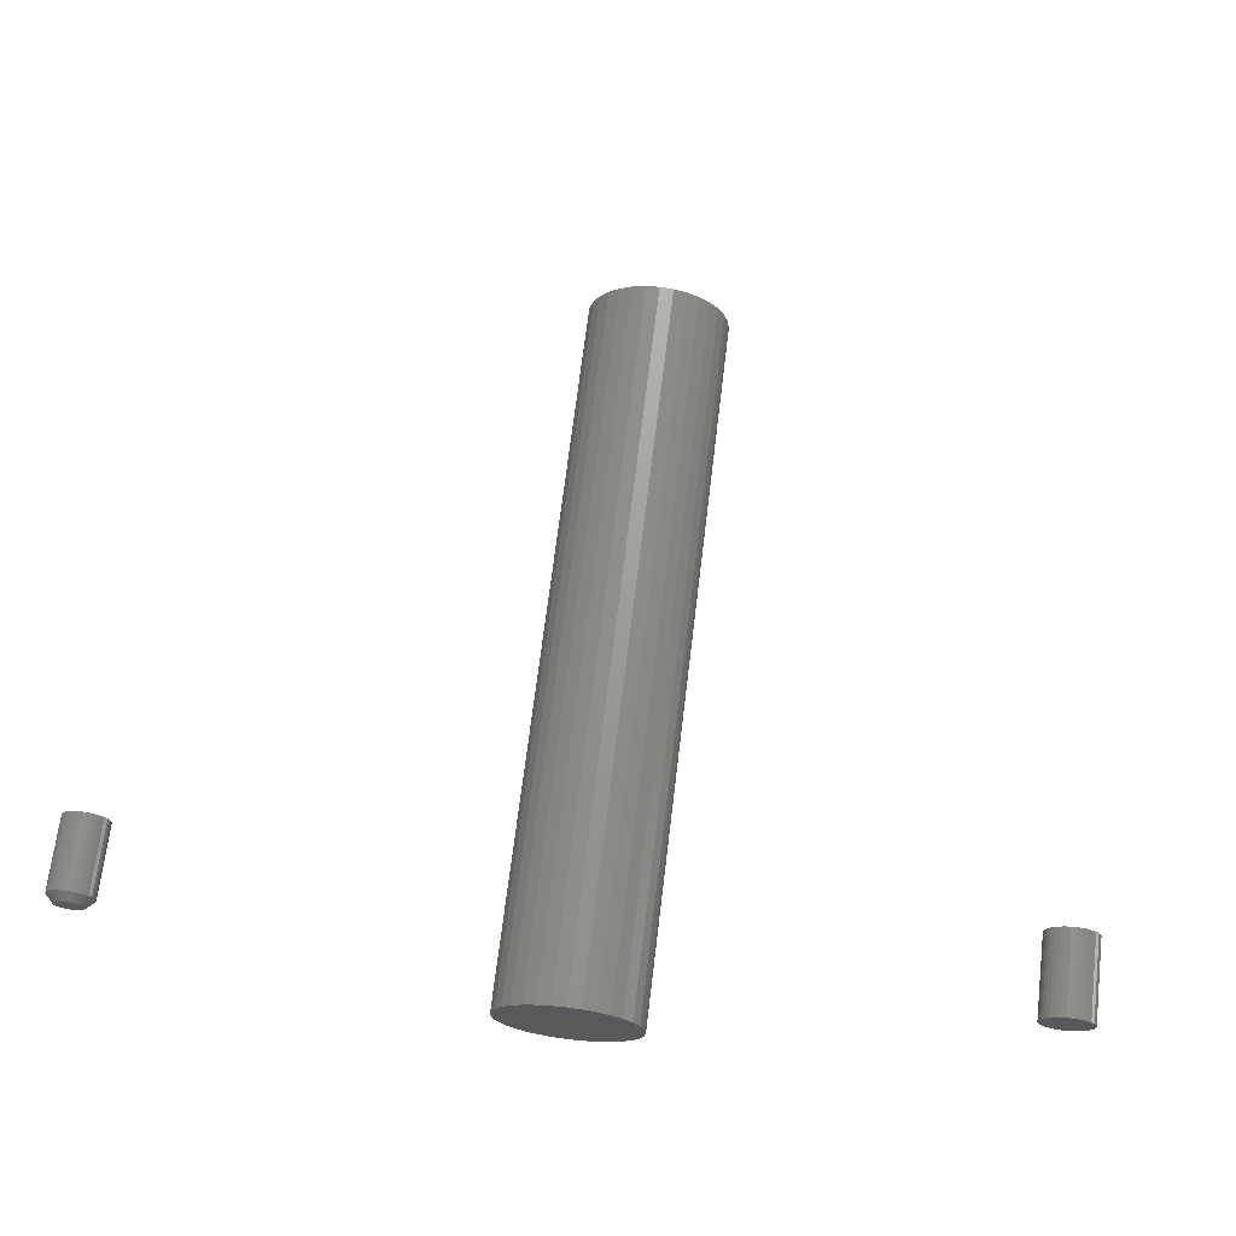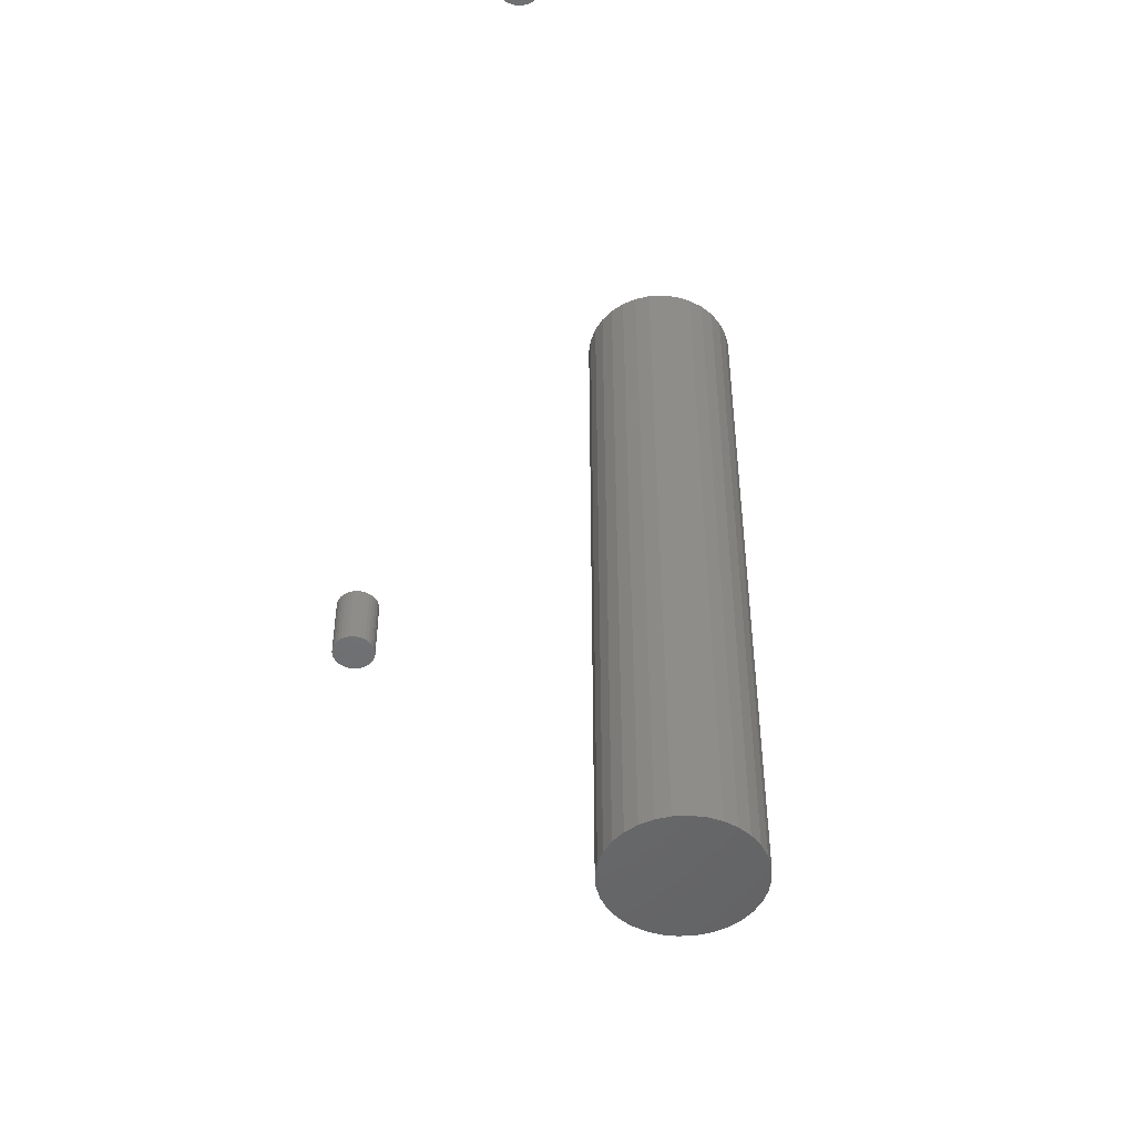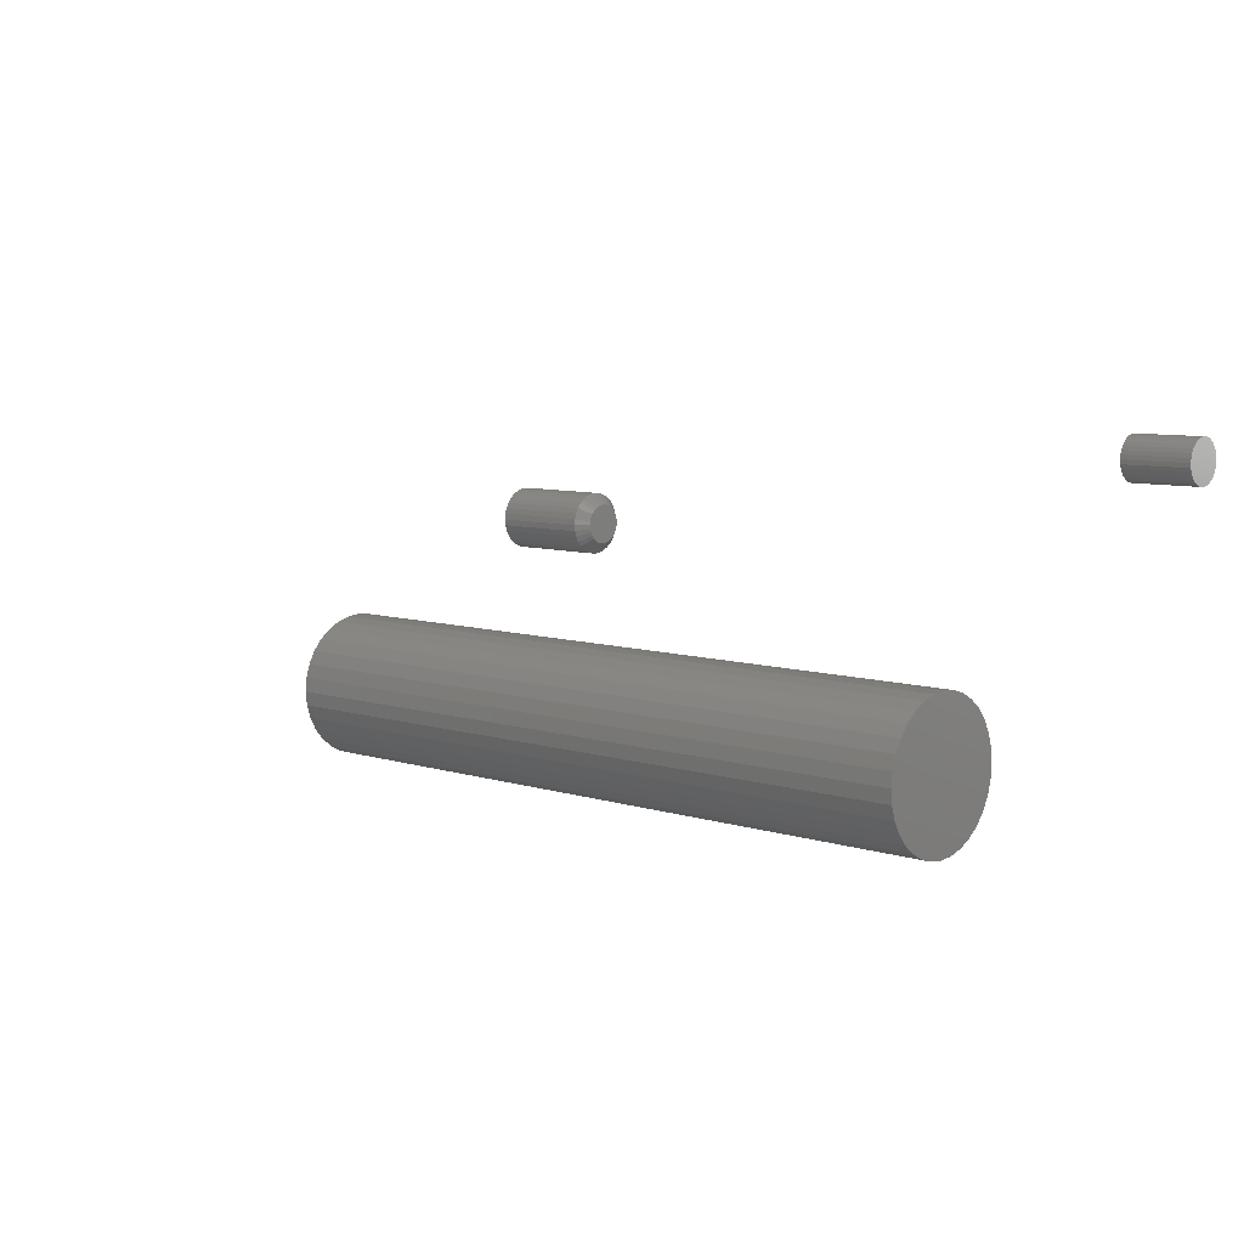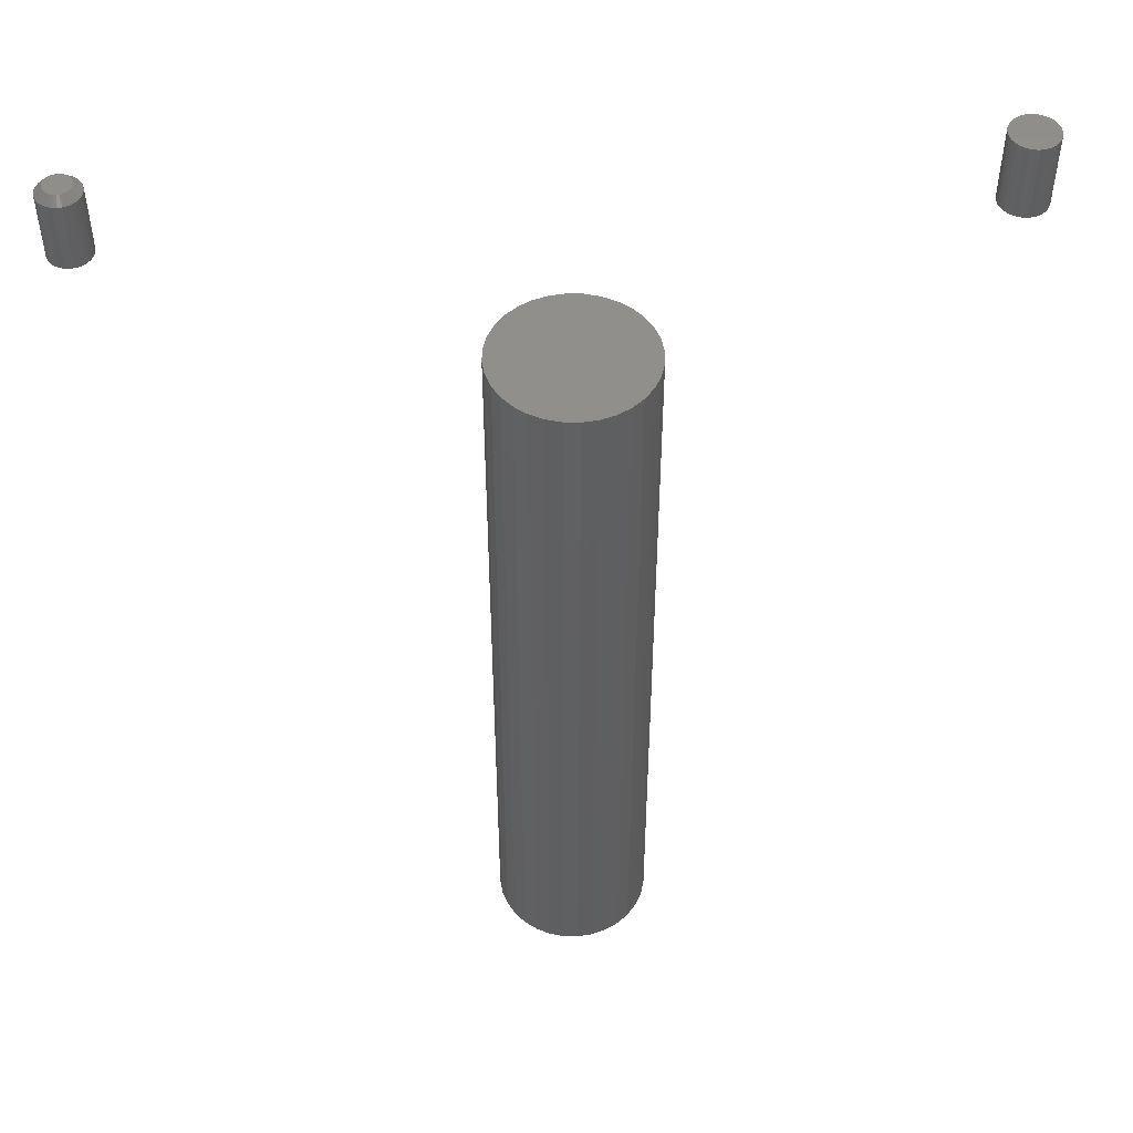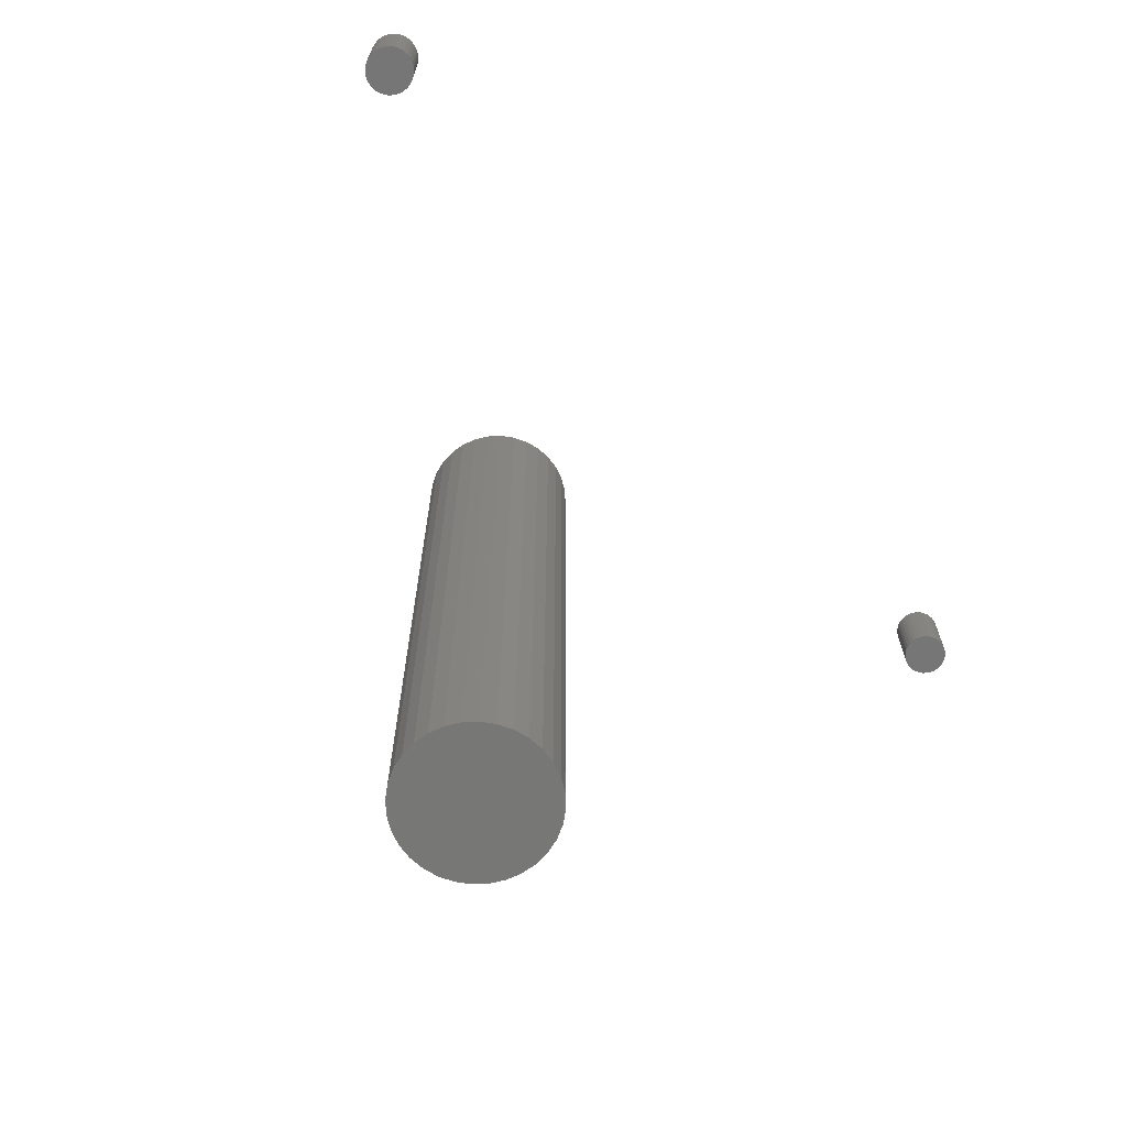
<metadata>
{"format":"stl","ext":"stl","renderer":"f3d","projection":"perspective","resolution":1024,"background":"white","views":[{"elev":69.0,"azim":-173.1,"up":"+Z"},{"elev":-49.5,"azim":76.7,"up":"+Y"},{"elev":7.6,"azim":132.5,"up":"+Z"},{"elev":49.3,"azim":175.4,"up":"+Y"},{"elev":-69.1,"azim":-48.0,"up":"+Y"}]}
</metadata>
<code>
# stl→obj: 224 verts, 436 faces
v 0.4149 8.587e-17 0.25
v 0.4166 8.611e-17 0.2521
v 0.4365 8.611e-17 0.2521
v 0.4383 8.587e-17 0.25
v 0.4136 8.56e-17 0.2476
v 0.4396 8.56e-17 0.2476
v 0.4383 8.413e-17 0.2344
v 0.4149 8.413e-17 0.2344
v 0.4396 8.44e-17 0.2368
v 0.4166 8.39e-17 0.2322
v 0.4365 8.39e-17 0.2322
v 0.4187 8.37e-17 0.2305
v 0.4344 8.37e-17 0.2305
v 0.4212 8.356e-17 0.2292
v 0.4238 8.347e-17 0.2284
v 0.4319 8.356e-17 0.2292
v 0.4266 8.344e-17 0.2281
v 0.4293 8.347e-17 0.2284
v 0.4344 8.63e-17 0.2539
v 0.4187 8.63e-17 0.2539
v 0.4212 8.644e-17 0.2552
v 0.4238 8.653e-17 0.256
v 0.4266 8.656e-17 0.2562
v 0.4293 8.653e-17 0.256
v 0.4319 8.644e-17 0.2552
v 0.4136 8.44e-17 0.2368
v 0.4128 8.47e-17 0.2394
v 0.4404 8.47e-17 0.2394
v 0.4125 8.5e-17 0.2422
v 0.4406 8.5e-17 0.2422
v 0.4128 8.531e-17 0.2449
v 0.4404 8.531e-17 0.2449
v 0.4484 -0.007812 0.2422
v 0.4484 -0.07812 0.2422
v 0.448 -0.007812 0.2379
v 0.448 -0.07812 0.2379
v 0.4468 -0.007812 0.2338
v 0.4468 -0.07812 0.2338
v 0.4448 -0.007812 0.23
v 0.4448 -0.07812 0.23
v 0.442 -0.007812 0.2267
v 0.442 -0.07812 0.2267
v 0.4387 -0.007812 0.224
v 0.4387 -0.07812 0.224
v 0.4349 -0.007812 0.222
v 0.4349 -0.07812 0.222
v 0.4308 -0.007812 0.2207
v 0.4308 -0.07812 0.2207
v 0.4266 -0.007812 0.2203
v 0.4266 -0.07812 0.2203
v 0.4223 -0.007812 0.2207
v 0.4223 -0.07812 0.2207
v 0.4182 -0.007812 0.222
v 0.4182 -0.07812 0.222
v 0.4144 -0.007812 0.224
v 0.4144 -0.07812 0.224
v 0.4111 -0.007812 0.2267
v 0.4111 -0.07812 0.2267
v 0.4084 -0.007812 0.23
v 0.4084 -0.07812 0.23
v 0.4064 -0.007812 0.2338
v 0.4064 -0.07812 0.2338
v 0.4051 -0.007812 0.2379
v 0.4051 -0.07812 0.2379
v 0.4047 -0.007812 0.2422
v 0.4047 -0.07812 0.2422
v 0.4051 -0.007812 0.2465
v 0.4051 -0.07812 0.2465
v 0.4064 -0.007812 0.2506
v 0.4064 -0.07812 0.2506
v 0.4084 -0.007812 0.2543
v 0.4084 -0.07812 0.2543
v 0.4111 -0.007812 0.2577
v 0.4111 -0.07812 0.2577
v 0.4144 -0.007812 0.2604
v 0.4144 -0.07812 0.2604
v 0.4182 -0.007812 0.2624
v 0.4182 -0.07812 0.2624
v 0.4223 -0.007812 0.2636
v 0.4223 -0.07812 0.2636
v 0.4266 -0.007812 0.2641
v 0.4266 -0.07812 0.2641
v 0.4308 -0.007812 0.2636
v 0.4308 -0.07812 0.2636
v 0.4349 -0.007812 0.2624
v 0.4349 -0.07812 0.2624
v 0.4387 -0.007812 0.2604
v 0.4387 -0.07812 0.2604
v 0.442 -0.007812 0.2577
v 0.442 -0.07812 0.2577
v 0.4448 -0.007812 0.2543
v 0.4448 -0.07812 0.2543
v 0.4468 -0.007812 0.2506
v 0.4468 -0.07812 0.2506
v 0.448 -0.007812 0.2465
v 0.448 -0.07812 0.2465
v -0.4285 -0.07812 0.2685
v -0.4333 -0.07812 0.268
v -0.4379 -0.07812 0.2666
v -0.4236 -0.07812 0.268
v -0.419 -0.07812 0.2666
v -0.4422 -0.07812 0.2643
v -0.4147 -0.07812 0.2643
v -0.4459 -0.07812 0.2613
v -0.411 -0.07812 0.2613
v -0.449 -0.07812 0.2575
v -0.4079 -0.07812 0.2575
v -0.4512 -0.07812 0.2533
v -0.4057 -0.07812 0.2533
v -0.4527 -0.07812 0.2486
v -0.4043 -0.07812 0.2486
v -0.4043 -0.07812 0.239
v -0.4512 -0.07812 0.2344
v -0.4057 -0.07812 0.2344
v -0.449 -0.07812 0.2301
v -0.4079 -0.07812 0.2301
v -0.4459 -0.07812 0.2264
v -0.411 -0.07812 0.2264
v -0.4422 -0.07812 0.2233
v -0.4147 -0.07812 0.2233
v -0.4379 -0.07812 0.221
v -0.419 -0.07812 0.221
v -0.4333 -0.07812 0.2196
v -0.4285 -0.07812 0.2192
v -0.4236 -0.07812 0.2196
v -0.4038 -0.07812 0.2438
v -0.4531 -0.07812 0.2438
v -0.4527 -0.07812 0.239
v -0.4379 2.85e-17 0.2666
v -0.4333 2.883e-17 0.268
v -0.4285 2.913e-17 0.2685
v -0.4236 2.937e-17 0.268
v -0.419 2.954e-17 0.2666
v -0.4422 2.813e-17 0.2643
v -0.4147 2.966e-17 0.2643
v -0.4459 2.776e-17 0.2613
v -0.411 2.969e-17 0.2613
v -0.449 2.738e-17 0.2575
v -0.4079 2.966e-17 0.2575
v -0.4512 2.701e-17 0.2533
v -0.4057 2.954e-17 0.2533
v -0.4527 2.668e-17 0.2486
v -0.4043 2.937e-17 0.2486
v -0.4057 2.85e-17 0.2344
v -0.4512 2.597e-17 0.2344
v -0.4043 2.883e-17 0.239
v -0.449 2.586e-17 0.2301
v -0.4079 2.813e-17 0.2301
v -0.4459 2.582e-17 0.2264
v -0.411 2.776e-17 0.2264
v -0.4422 2.586e-17 0.2233
v -0.4147 2.738e-17 0.2233
v -0.4379 2.597e-17 0.221
v -0.419 2.701e-17 0.221
v -0.4333 2.615e-17 0.2196
v -0.4285 2.639e-17 0.2192
v -0.4236 2.668e-17 0.2196
v -0.4527 2.615e-17 0.239
v -0.4531 2.639e-17 0.2438
v -0.4038 2.913e-17 0.2438
v 0.01448 4.041e-18 0.06889
v -0.01448 4.041e-18 0.06889
v 3.181e-17 4.12e-18 0.07031
v -0.0284 3.806e-18 0.06466
v 0.0284 3.806e-18 0.06466
v -0.04123 3.426e-18 0.0578
v 0.04123 3.426e-18 0.0578
v -0.05248 2.913e-18 0.04857
v 0.05248 2.913e-18 0.04857
v 0.04123 -3.426e-18 -0.06562
v -0.04123 -3.426e-18 -0.06562
v 0.05248 -2.913e-18 -0.05639
v -0.0284 -3.806e-18 -0.07248
v 0.0284 -3.806e-18 -0.07248
v -0.01448 -4.041e-18 -0.0767
v 0.01448 -4.041e-18 -0.0767
v -1.363e-17 -4.12e-18 -0.07812
v -0.05248 -2.913e-18 -0.05639
v -0.06171 -2.289e-18 -0.04514
v 0.06171 -2.289e-18 -0.04514
v -0.06857 -1.577e-18 -0.03231
v 0.06857 -1.577e-18 -0.03231
v -0.07279 -8.038e-19 -0.01839
v 0.07279 -8.038e-19 -0.01839
v -0.07422 7.568e-34 -0.003906
v 0.07422 -1.261e-33 -0.003906
v -0.07279 8.038e-19 0.01057
v 0.07279 8.038e-19 0.01057
v -0.06857 1.577e-18 0.0245
v 0.06857 1.577e-18 0.0245
v -0.06171 2.289e-18 0.03733
v 0.06171 2.289e-18 0.03733
v 1.363e-17 -0.75 0.07031
v -0.01448 -0.75 0.06889
v 0.01448 -0.75 0.06889
v -0.0284 -0.75 0.06466
v 0.0284 -0.75 0.06466
v -0.04123 -0.75 0.0578
v 0.04123 -0.75 0.0578
v -0.05248 -0.75 0.04857
v 0.05248 -0.75 0.04857
v 0.05248 -0.75 -0.05639
v -0.04123 -0.75 -0.06562
v 0.04123 -0.75 -0.06562
v -0.0284 -0.75 -0.07248
v 0.0284 -0.75 -0.07248
v -0.01448 -0.75 -0.0767
v 0.01448 -0.75 -0.0767
v -1.363e-17 -0.75 -0.07812
v 0.06171 -0.75 0.03733
v -0.06171 -0.75 0.03733
v 0.06857 -0.75 0.0245
v -0.06857 -0.75 0.0245
v 0.07279 -0.75 0.01057
v -0.07279 -0.75 0.01057
v 0.07422 -0.75 -0.003906
v -0.07422 -0.75 -0.003906
v 0.07279 -0.75 -0.01839
v -0.07279 -0.75 -0.01839
v 0.06857 -0.75 -0.03231
v -0.06857 -0.75 -0.03231
v 0.06171 -0.75 -0.04514
v -0.06171 -0.75 -0.04514
v -0.05248 -0.75 -0.05639
f 1 2 3
f 4 1 3
f 5 1 4
f 6 5 4
f 7 8 9
f 10 8 7
f 11 10 7
f 12 10 11
f 13 12 11
f 13 14 12
f 15 14 13
f 16 15 13
f 16 17 15
f 18 17 16
f 19 3 2
f 19 2 20
f 19 20 21
f 19 21 22
f 19 22 23
f 19 23 24
f 19 24 25
f 8 26 9
f 9 26 27
f 9 27 28
f 28 27 29
f 28 29 30
f 30 29 31
f 30 31 32
f 32 31 5
f 32 5 6
f 33 34 35
f 35 34 36
f 35 36 37
f 37 36 38
f 37 38 39
f 39 38 40
f 39 40 41
f 41 40 42
f 41 42 43
f 43 42 44
f 43 44 45
f 45 44 46
f 45 46 47
f 47 46 48
f 47 48 49
f 49 48 50
f 49 50 51
f 51 50 52
f 51 52 53
f 53 52 54
f 53 54 55
f 55 54 56
f 55 56 57
f 57 56 58
f 57 58 59
f 59 58 60
f 59 60 61
f 61 60 62
f 61 62 63
f 63 62 64
f 63 64 65
f 65 64 66
f 65 66 67
f 67 66 68
f 67 68 69
f 69 68 70
f 69 70 71
f 71 70 72
f 71 72 73
f 73 72 74
f 73 74 75
f 75 74 76
f 75 76 77
f 77 76 78
f 77 78 79
f 79 78 80
f 79 80 81
f 81 80 82
f 81 82 83
f 83 82 84
f 83 84 85
f 85 84 86
f 85 86 87
f 87 86 88
f 87 88 89
f 89 88 90
f 89 90 91
f 91 90 92
f 91 92 93
f 93 92 94
f 93 94 95
f 95 94 96
f 95 96 33
f 33 96 34
f 29 63 65
f 29 27 63
f 33 28 30
f 33 35 28
f 26 61 63
f 26 63 27
f 8 57 59
f 59 61 8
f 8 61 26
f 14 53 55
f 14 55 12
f 55 10 12
f 15 49 51
f 51 53 15
f 15 53 14
f 16 45 47
f 16 47 18
f 47 17 18
f 13 41 43
f 43 45 13
f 13 45 16
f 9 37 39
f 9 39 7
f 39 11 7
f 35 37 28
f 28 37 9
f 57 8 10
f 10 55 57
f 49 15 17
f 17 47 49
f 41 13 11
f 11 39 41
f 30 95 33
f 30 32 95
f 65 31 29
f 65 67 31
f 6 93 95
f 6 95 32
f 4 89 91
f 91 93 4
f 4 93 6
f 25 85 87
f 25 87 19
f 87 3 19
f 24 81 83
f 83 85 24
f 24 85 25
f 21 77 79
f 21 79 22
f 79 23 22
f 20 73 75
f 75 77 20
f 20 77 21
f 5 69 71
f 5 71 1
f 71 2 1
f 67 69 31
f 31 69 5
f 89 4 3
f 3 87 89
f 81 24 23
f 23 79 81
f 73 20 2
f 2 71 73
f 82 80 78
f 84 82 78
f 84 78 86
f 86 78 76
f 86 76 88
f 88 76 74
f 88 74 90
f 90 74 72
f 90 72 92
f 92 72 70
f 92 70 94
f 94 70 68
f 94 68 96
f 36 62 38
f 38 62 60
f 38 60 40
f 40 60 58
f 40 58 42
f 42 58 56
f 42 56 44
f 44 56 54
f 44 54 46
f 46 54 52
f 46 52 50
f 46 50 48
f 96 68 34
f 34 68 66
f 34 66 36
f 36 66 64
f 36 64 62
f 97 98 99
f 100 97 99
f 100 99 101
f 101 99 102
f 101 102 103
f 103 102 104
f 103 104 105
f 105 104 106
f 105 106 107
f 107 106 108
f 107 108 109
f 109 108 110
f 109 110 111
f 112 113 114
f 114 113 115
f 114 115 116
f 116 115 117
f 116 117 118
f 118 117 119
f 118 119 120
f 120 119 121
f 120 121 122
f 122 121 123
f 122 123 124
f 122 124 125
f 111 110 126
f 126 110 127
f 126 127 112
f 112 127 128
f 112 128 113
f 129 130 131
f 129 131 132
f 133 129 132
f 134 129 133
f 135 134 133
f 136 134 135
f 137 136 135
f 138 136 137
f 139 138 137
f 140 138 139
f 141 140 139
f 142 140 141
f 143 142 141
f 144 145 146
f 147 145 144
f 148 147 144
f 149 147 148
f 150 149 148
f 151 149 150
f 152 151 150
f 153 151 152
f 154 153 152
f 155 153 154
f 156 155 154
f 157 156 154
f 145 158 146
f 146 158 159
f 146 159 160
f 160 159 142
f 160 142 143
f 160 126 146
f 146 126 112
f 146 112 144
f 144 112 114
f 144 114 148
f 148 114 116
f 148 116 150
f 150 116 118
f 150 118 152
f 152 118 120
f 152 120 154
f 154 120 122
f 154 122 157
f 157 122 125
f 157 125 156
f 156 125 124
f 156 124 155
f 155 124 123
f 155 123 153
f 153 123 121
f 153 121 151
f 151 121 119
f 151 119 149
f 149 119 117
f 149 117 147
f 147 117 115
f 147 115 145
f 145 115 113
f 145 113 158
f 158 113 128
f 158 128 159
f 159 128 127
f 159 127 142
f 142 127 110
f 142 110 140
f 140 110 108
f 140 108 138
f 138 108 106
f 138 106 136
f 136 106 104
f 136 104 134
f 134 104 102
f 134 102 129
f 129 102 99
f 129 99 130
f 130 99 98
f 130 98 131
f 131 98 97
f 131 97 132
f 132 97 100
f 132 100 133
f 133 100 101
f 133 101 135
f 135 101 103
f 135 103 137
f 137 103 105
f 137 105 139
f 139 105 107
f 139 107 141
f 141 107 109
f 141 109 143
f 143 109 111
f 143 111 160
f 160 111 126
f 161 162 163
f 164 162 161
f 165 164 161
f 166 164 165
f 167 166 165
f 168 166 167
f 169 168 167
f 170 171 172
f 173 171 170
f 174 173 170
f 175 173 174
f 176 175 174
f 175 176 177
f 171 178 172
f 172 178 179
f 172 179 180
f 180 179 181
f 180 181 182
f 182 181 183
f 182 183 184
f 184 183 185
f 184 185 186
f 186 185 187
f 186 187 188
f 188 187 189
f 188 189 190
f 190 189 191
f 190 191 192
f 192 191 168
f 192 168 169
f 193 194 195
f 195 194 196
f 195 196 197
f 197 196 198
f 197 198 199
f 199 198 200
f 199 200 201
f 202 203 204
f 204 203 205
f 204 205 206
f 206 205 207
f 206 207 208
f 209 208 207
f 201 200 210
f 210 200 211
f 210 211 212
f 212 211 213
f 212 213 214
f 214 213 215
f 214 215 216
f 216 215 217
f 216 217 218
f 218 217 219
f 218 219 220
f 220 219 221
f 220 221 222
f 222 221 223
f 222 223 202
f 202 223 224
f 202 224 203
f 177 209 175
f 175 209 207
f 175 207 173
f 173 207 205
f 173 205 171
f 171 205 203
f 171 203 178
f 178 203 224
f 178 224 179
f 179 224 223
f 179 223 181
f 181 223 221
f 181 221 183
f 183 221 219
f 183 219 185
f 185 219 217
f 185 217 187
f 187 217 215
f 187 215 189
f 189 215 213
f 189 213 191
f 191 213 211
f 191 211 168
f 168 211 200
f 168 200 166
f 166 200 198
f 166 198 164
f 164 198 196
f 164 196 162
f 162 196 194
f 162 194 163
f 163 194 193
f 163 193 161
f 161 193 195
f 161 195 165
f 165 195 197
f 165 197 167
f 167 197 199
f 167 199 169
f 169 199 201
f 169 201 192
f 192 201 210
f 192 210 190
f 190 210 212
f 190 212 188
f 188 212 214
f 188 214 186
f 186 214 216
f 186 216 184
f 184 216 218
f 184 218 182
f 182 218 220
f 182 220 180
f 180 220 222
f 180 222 172
f 172 222 202
f 172 202 170
f 170 202 204
f 170 204 174
f 174 204 206
f 174 206 176
f 176 206 208
f 176 208 177
f 177 208 209

</code>
